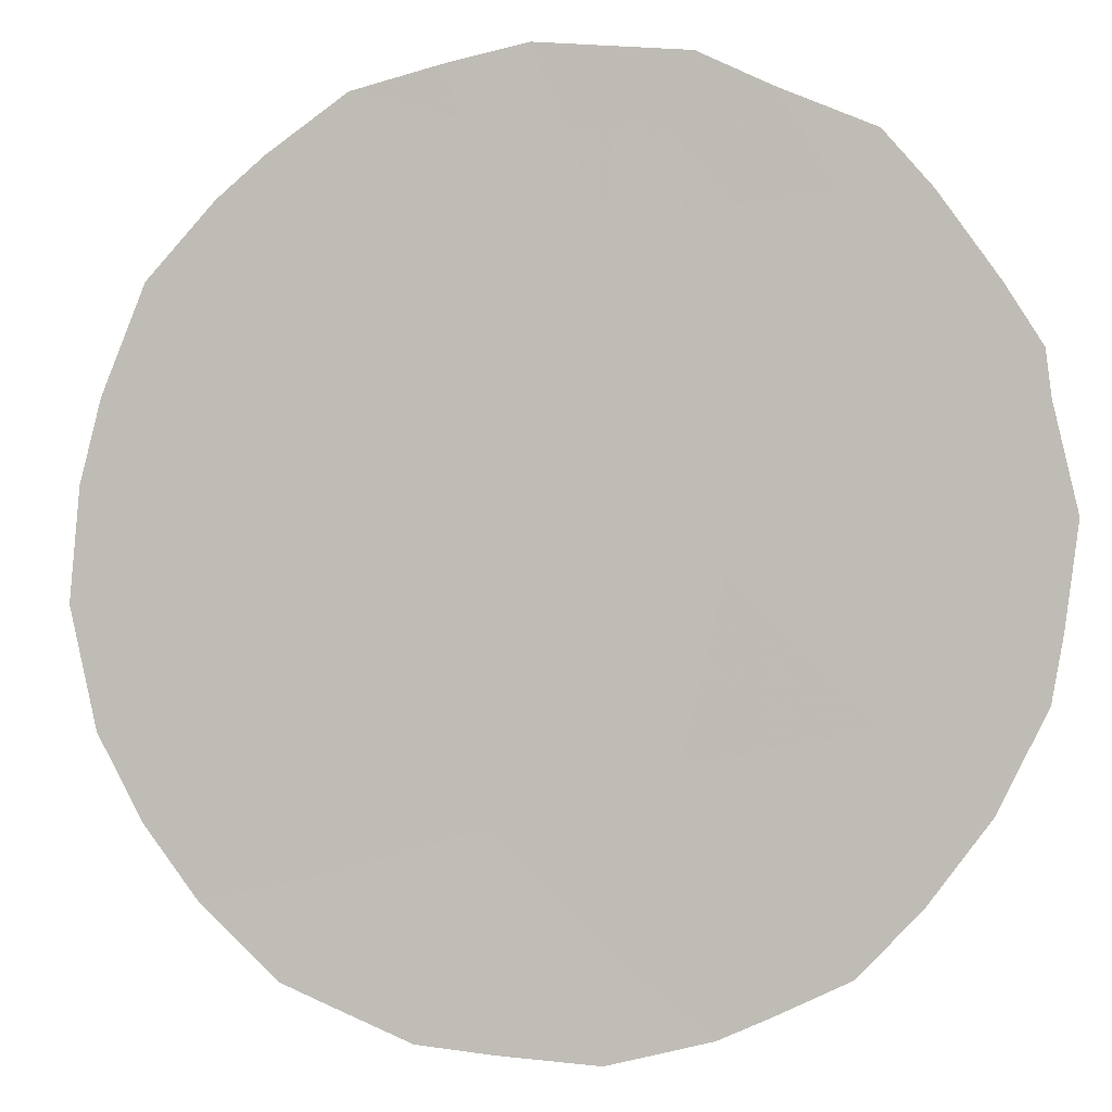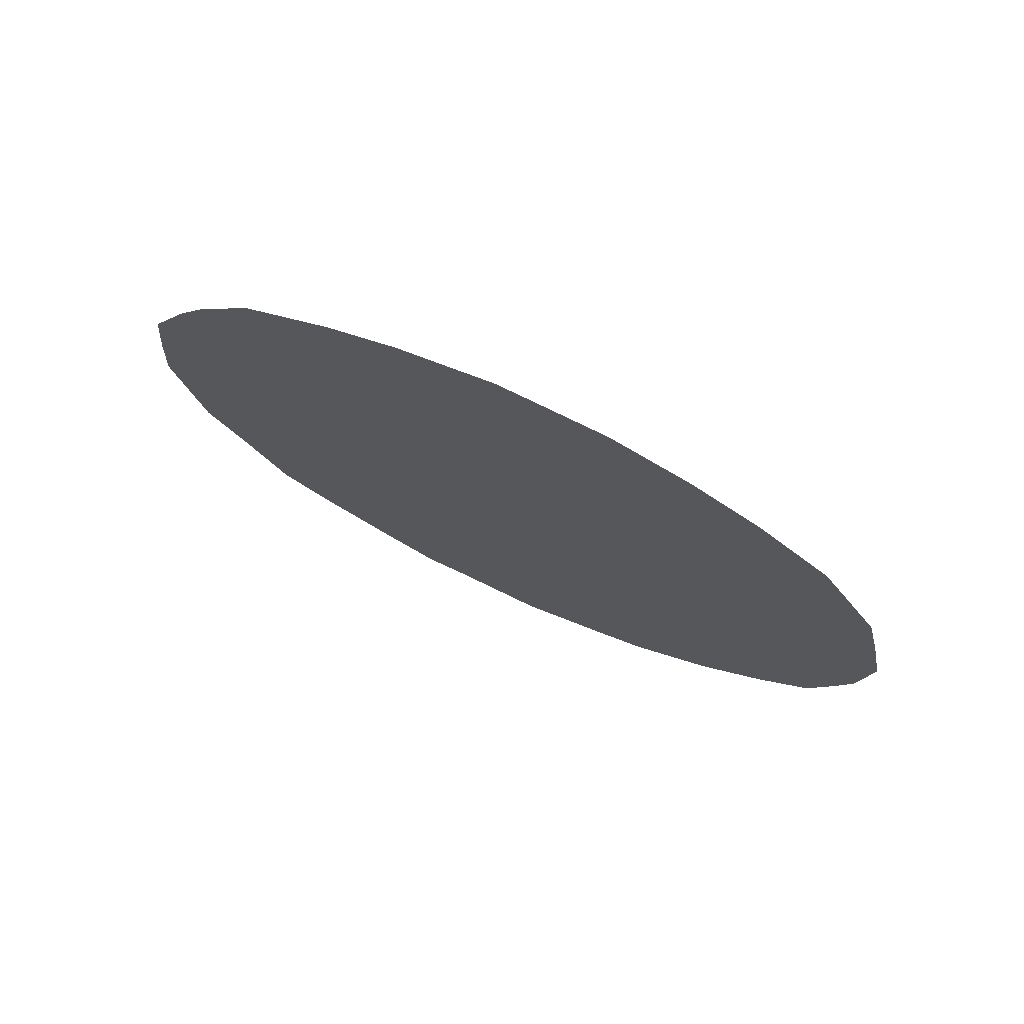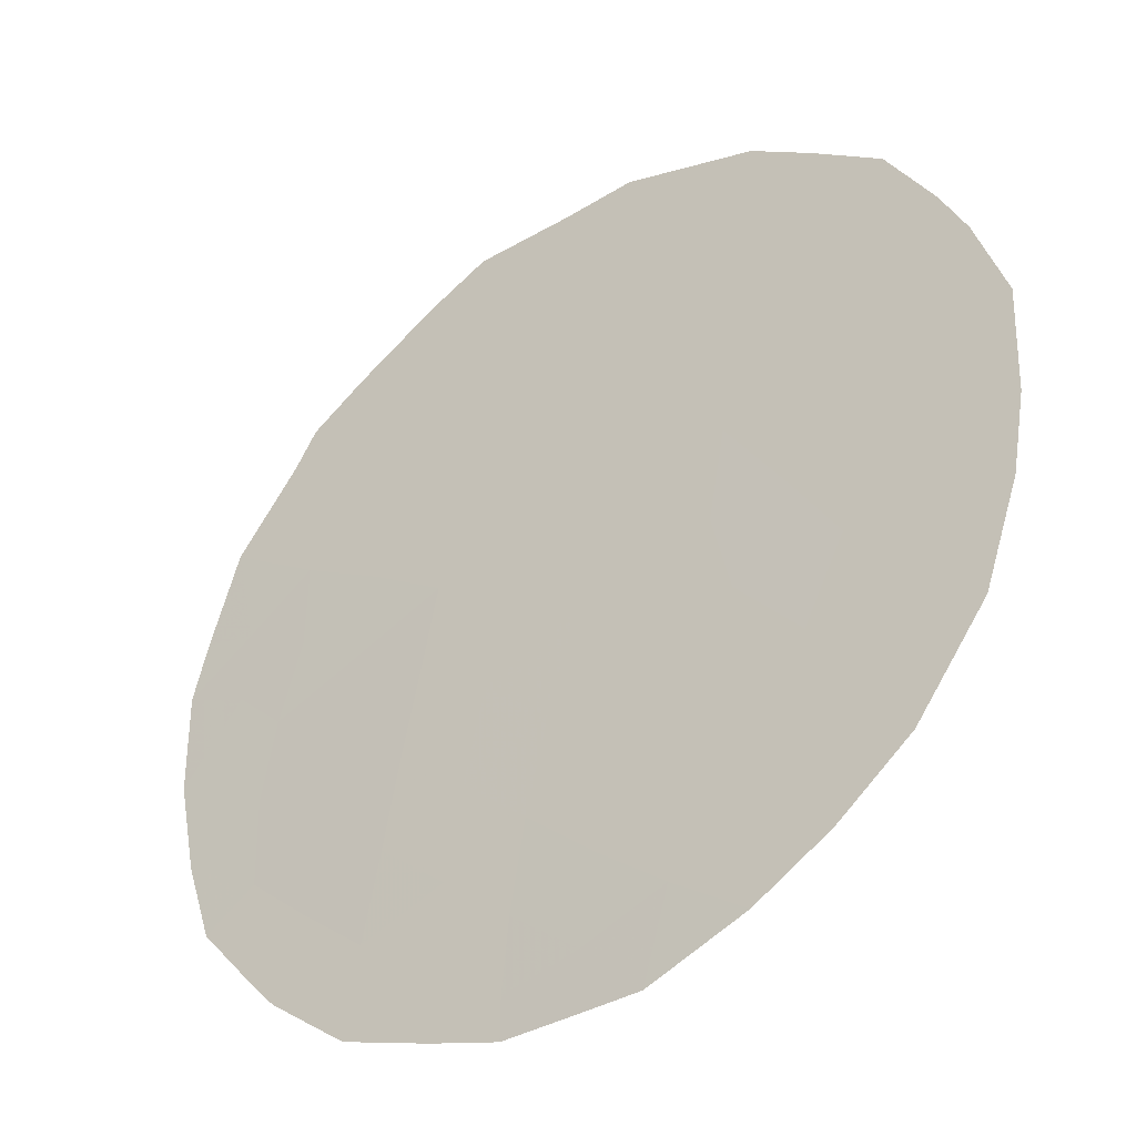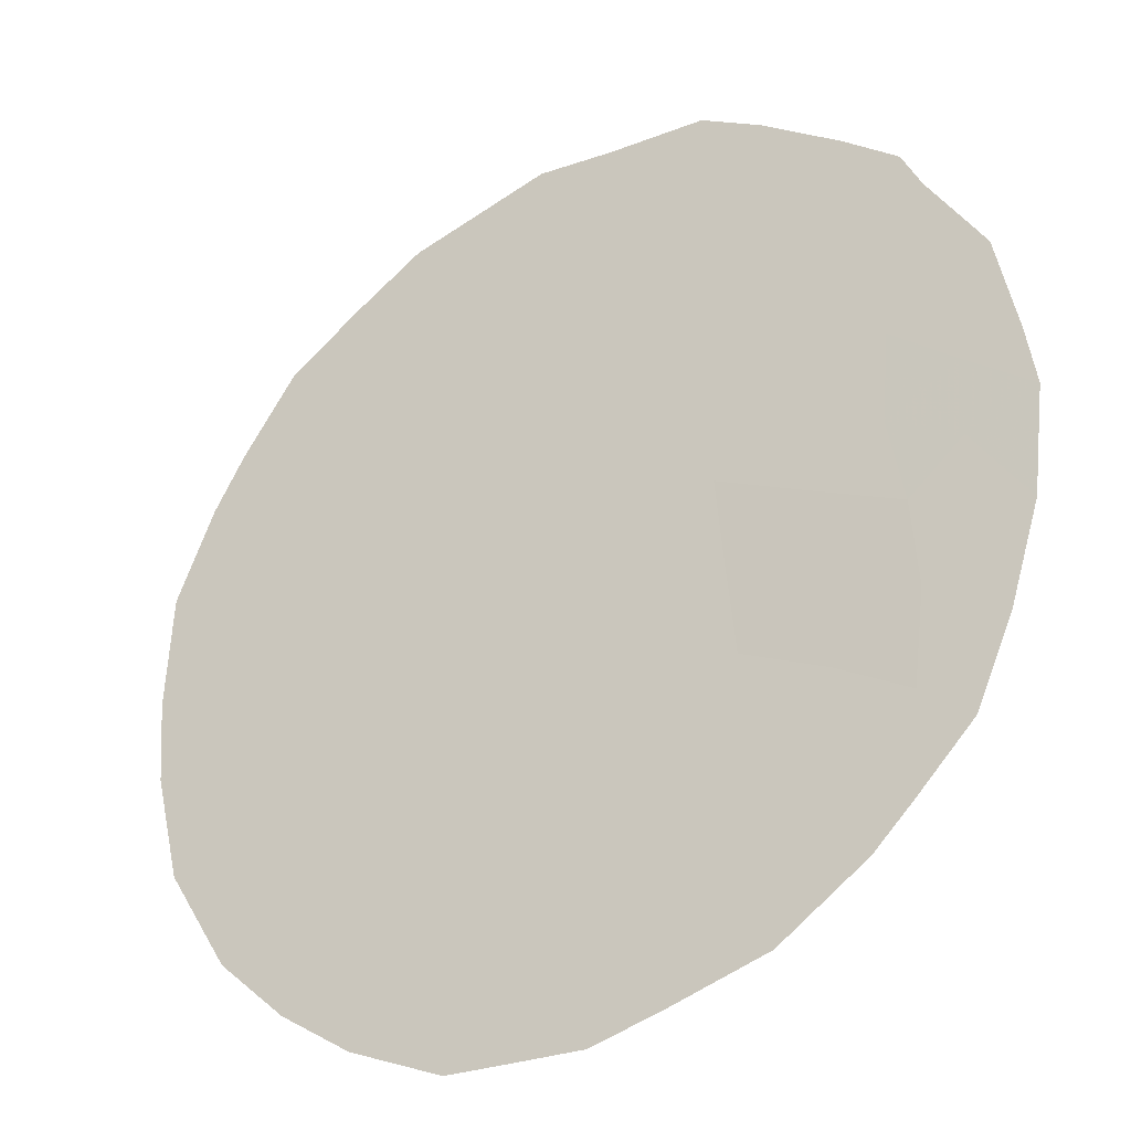
<metadata>
{"format":"obj","ext":"obj","renderer":"f3d","projection":"perspective","resolution":1024,"background":"white","views":[{"elev":-35.9,"azim":-77.5,"up":"+Z"},{"elev":74.3,"azim":78.7,"up":"+Y"},{"elev":6.1,"azim":136.5,"up":"+Z"},{"elev":-77.1,"azim":-50.2,"up":"+Z"}]}
</metadata>
<code>
v 67.09 -14.93 64.18
v 64.18 -16.05 68.13
v 68.86 -17.52 61.68
v 64.58 -20.55 67.45
v 68.95 -15.52 61.6
v 66.59 -21.08 64.68
v 68.65 -19.39 61.91
v 64.63 -18.27 67.45
v 67.98 -16.25 62.93
v 67.74 -18.26 63.21
v 67.24 -13.95 64
v 66.71 -16.92 64.64
v 65.8 -17.98 65.86
v 67.63 -20.31 63.28
v 65.51 -16.19 66.31
v 65.6 -19.75 66.08
v 66.65 -18.97 64.67
v 65.56 -21.67 66.09
v 66.11 -14.16 65.54
v 63.62 -15.86 68.89
v 69.39 -17.14 60.96
v 64.62 -21.41 67.37
v 64.24 -20.98 67.9
v 69.18 -15.28 61.29
v 63.92 -20.02 68.35
v 63.66 -19.31 68.73
v 69.3 -18.28 61.06
v 69.19 -18.83 61.19
v 67.76 -12.78 63.31
v 68.25 -13.25 62.63
v 68.76 -13.98 61.91
v 65.72 -12.57 66.11
v 66.54 -22.35 64.72
v 65.86 -22.24 65.65
v 63.92 -14.93 68.5
v 64.15 -14.36 68.21
v 65.22 -12.91 66.78
v 64.57 -13.52 67.65
v 63.48 -17.73 69.02
v 65.58 -22.24 66.04
v 66.42 -12.3 65.16
v 67.19 -12.41 64.1
v 68.63 -20.45 61.91
v 67.56 -21.86 63.33
v 69.01 -19.69 61.42
v 63.86 -16.92 68.52
v 63.54 -16.85 68.97
v 66.1 -16.6 65.48
v 66.2 -17.5 65.33
v 65.65 -17.22 66.09
v 68.93 -16.5 61.61
v 69.28 -16.09 61.13
v 64.57 -19.5 67.5
v 64.08 -18.93 68.18
v 67.52 -15.64 63.57
v 67.37 -16.61 63.75
v 66.93 -15.93 64.37
v 67.86 -17.24 63.08
v 67.26 -17.6 63.89
v 68.21 -18.89 62.55
v 67.65 -19.32 63.29
v 68.76 -18.48 61.79
v 68.43 -16.87 62.3
v 68.31 -17.88 62.43
v 68.1 -15.26 62.79
v 68.53 -15.87 62.18
v 67.73 -13.68 63.33
v 68.19 -14.25 62.69
v 68.62 -14.89 62.07
v 68.95 -14.57 61.62
v 66.27 -13.21 65.34
v 65.68 -13.42 66.14
v 66.13 -19.36 65.37
v 66.6 -19.97 64.7
v 66.09 -20.38 65.4
v 64.5 -15.2 67.71
v 65.15 -15.23 66.83
v 65.47 -14.3 66.41
v 65.81 -15.12 65.92
v 65.08 -20.14 66.78
v 65.57 -20.77 66.09
v 65.13 -19.08 66.75
v 67.13 -19.62 64
v 67.18 -18.62 63.96
v 65.69 -18.77 66
v 66.19 -18.41 65.31
v 65.14 -13.68 66.87
v 63.57 -18.52 68.87
v 64.01 -17.93 68.3
v 64.41 -17.11 67.79
v 65.08 -21.12 66.75
v 65.18 -21.92 66.59
v 67.18 -22.07 63.85
v 67.09 -20.57 64.02
v 67.34 -13.19 63.88
v 66.87 -13.17 64.53
v 68.15 -19.96 62.59
v 67.52 -21.07 63.42
v 67.08 -21.46 64
v 66.49 -15.13 64.99
v 66.7 -14.06 64.73
v 64.79 -16.18 67.29
v 65.3 -18.08 66.55
v 65.03 -17.18 66.94
v 66.69 -17.99 64.64
v 68.15 -21.22 62.54
v 67.65 -14.65 63.42
v 66.09 -15.79 65.53
v 64.83 -14.39 67.28
v 66.05 -21.42 65.41
v 66.47 -16.08 64.99
f 48 49 50
f 4 22 23
f 5 24 52
f 8 53 54
f 4 23 25
f 55 56 57
f 58 59 56
f 60 97 61
f 7 62 28
f 63 64 58
f 62 60 64
f 65 69 66
f 68 30 31
f 69 31 70
f 71 72 32
f 73 74 75
f 51 63 66
f 18 110 34
f 77 78 79
f 91 80 81
f 82 80 53
f 83 84 61
f 73 85 86
f 109 38 87
f 78 87 72
f 2 20 35
f 54 88 89
f 90 89 46
f 18 34 40
f 83 94 74
f 71 32 41
f 95 29 67
f 11 96 95
f 94 98 99
f 100 19 101
f 81 75 110
f 109 36 38
f 102 76 77
f 82 103 85
f 102 104 90
f 50 103 104
f 105 59 84
f 14 106 98
f 7 45 43
f 7 28 45
f 18 40 92
f 3 21 27
f 86 49 105
f 68 107 67
f 71 96 101
f 107 65 55
f 2 46 20
f 47 20 46
f 15 48 50
f 48 12 49
f 50 49 13
f 52 51 5
f 3 51 21
f 52 21 51
f 53 25 54
f 25 53 4
f 26 54 25
f 1 55 57
f 55 9 56
f 57 56 12
f 9 58 56
f 58 10 59
f 56 59 12
f 10 60 61
f 60 7 97
f 61 97 14
f 27 62 3
f 62 27 28
f 9 63 58
f 63 3 64
f 58 64 10
f 3 62 64
f 62 7 60
f 64 60 10
f 9 65 66
f 65 68 69
f 66 69 5
f 30 67 29
f 68 67 30
f 31 69 68
f 5 69 70
f 70 24 5
f 71 19 72
f 16 73 75
f 73 17 74
f 75 74 6
f 5 51 66
f 51 3 63
f 66 63 9
f 110 6 33
f 110 33 34
f 76 35 36
f 35 76 2
f 109 76 36
f 15 77 79
f 79 78 19
f 18 92 91
f 91 4 80
f 81 80 16
f 8 82 53
f 82 16 80
f 53 80 4
f 83 17 84
f 61 84 10
f 17 73 86
f 73 16 85
f 86 85 13
f 87 38 37
f 19 78 72
f 78 109 87
f 72 87 37
f 32 72 37
f 8 54 89
f 54 26 88
f 89 88 39
f 2 90 46
f 90 8 89
f 46 89 39
f 47 46 39
f 18 91 81
f 4 91 22
f 92 22 91
f 6 99 33
f 17 83 74
f 83 61 14
f 74 94 6
f 11 95 67
f 95 42 29
f 41 96 71
f 96 42 95
f 42 96 41
f 43 97 7
f 97 106 14
f 106 97 43
f 6 94 99
f 94 14 98
f 99 98 44
f 99 93 33
f 93 99 44
f 1 101 11
f 101 1 100
f 18 81 110
f 81 16 75
f 15 102 77
f 102 2 76
f 77 76 109
f 16 82 85
f 82 8 103
f 85 103 13
f 2 102 90
f 102 15 104
f 90 104 8
f 15 50 104
f 50 13 103
f 104 103 8
f 17 105 84
f 105 12 59
f 84 59 10
f 98 106 44
f 17 86 105
f 86 13 49
f 105 49 12
f 1 57 100
f 57 12 111
f 100 108 79
f 1 11 107
f 67 107 11
f 19 71 101
f 101 96 11
f 1 107 55
f 107 68 65
f 55 65 9
f 77 109 78
f 83 14 94
f 100 57 111
f 108 48 15
f 108 15 79
f 100 79 19
f 110 75 6
f 111 12 48
f 100 111 108
f 108 111 48

</code>
